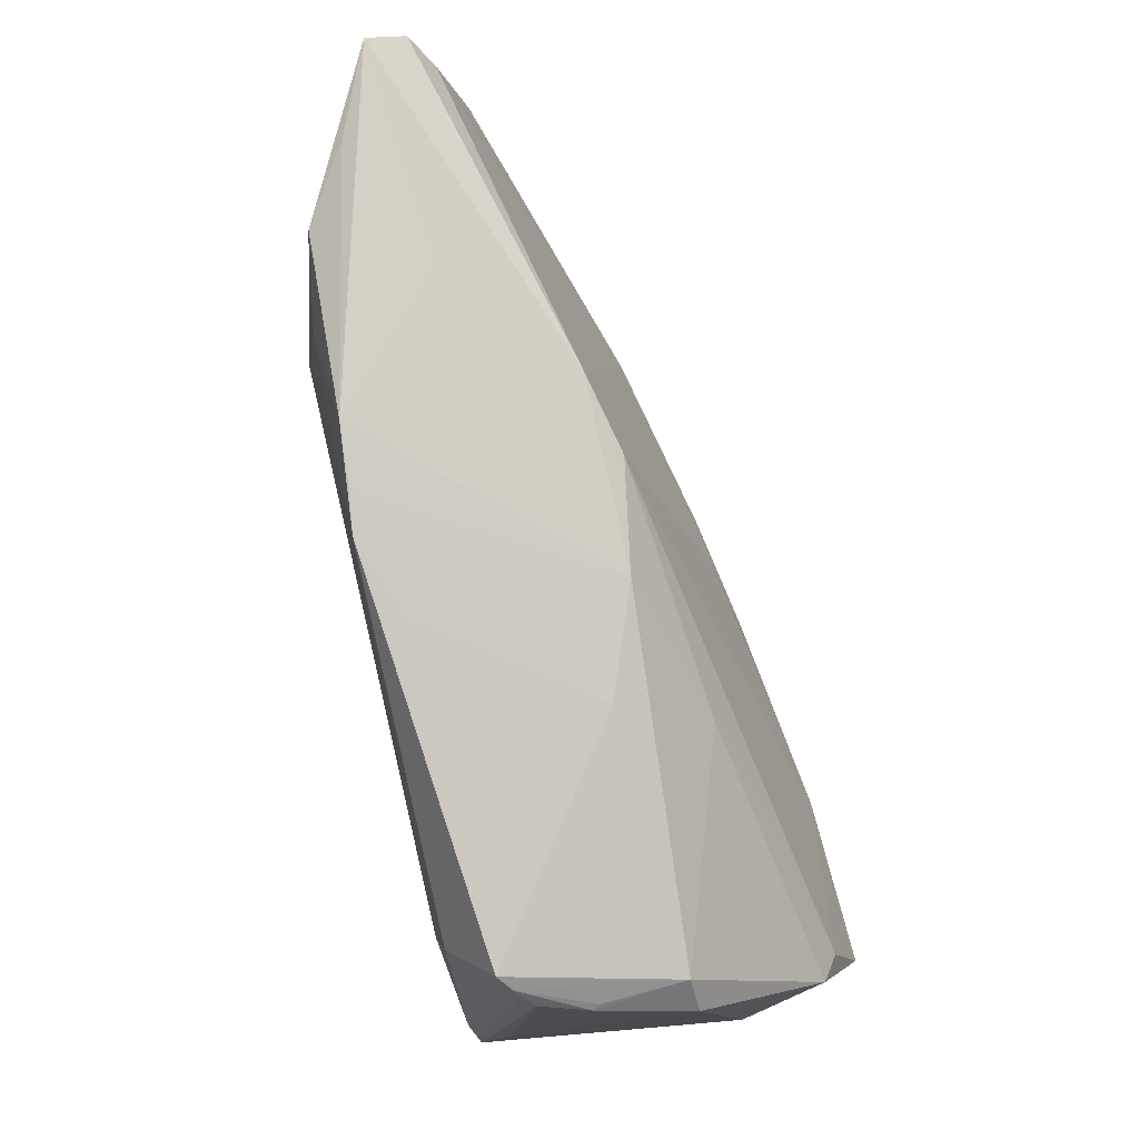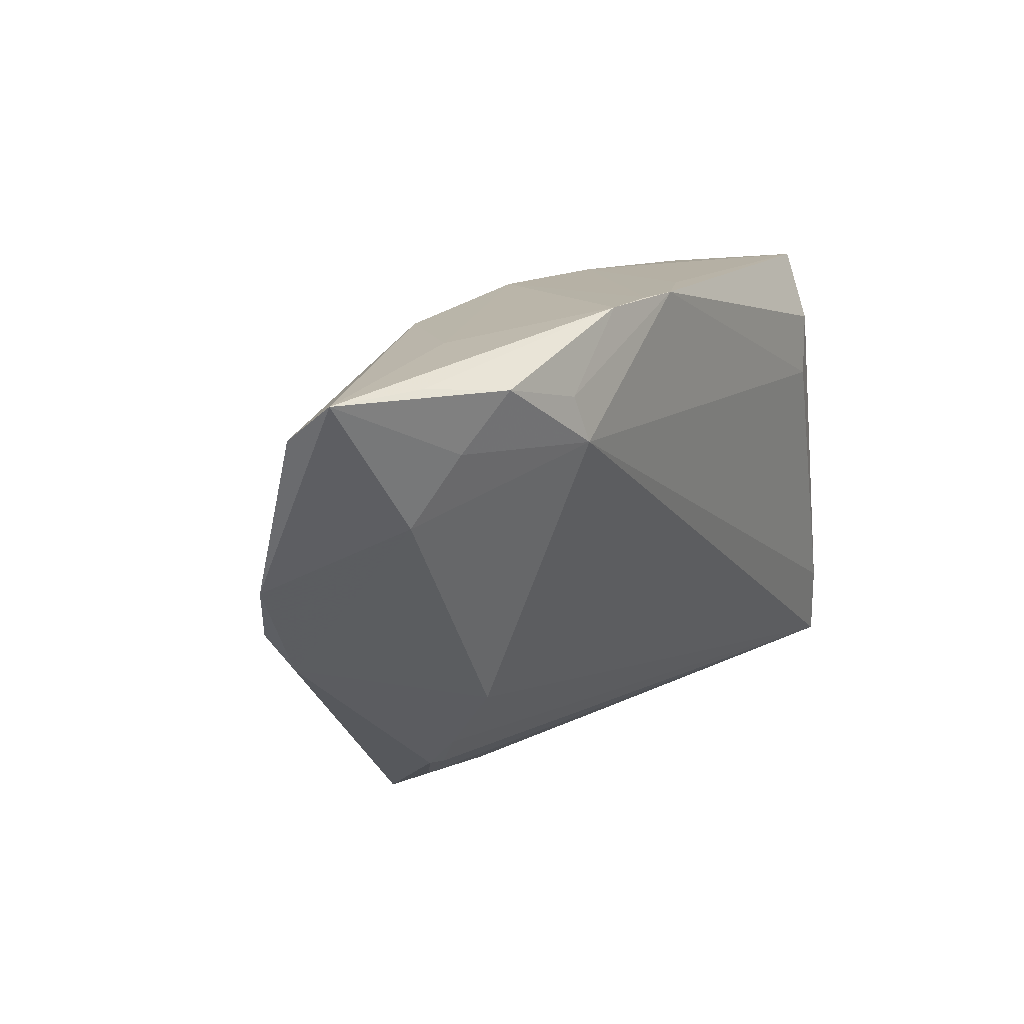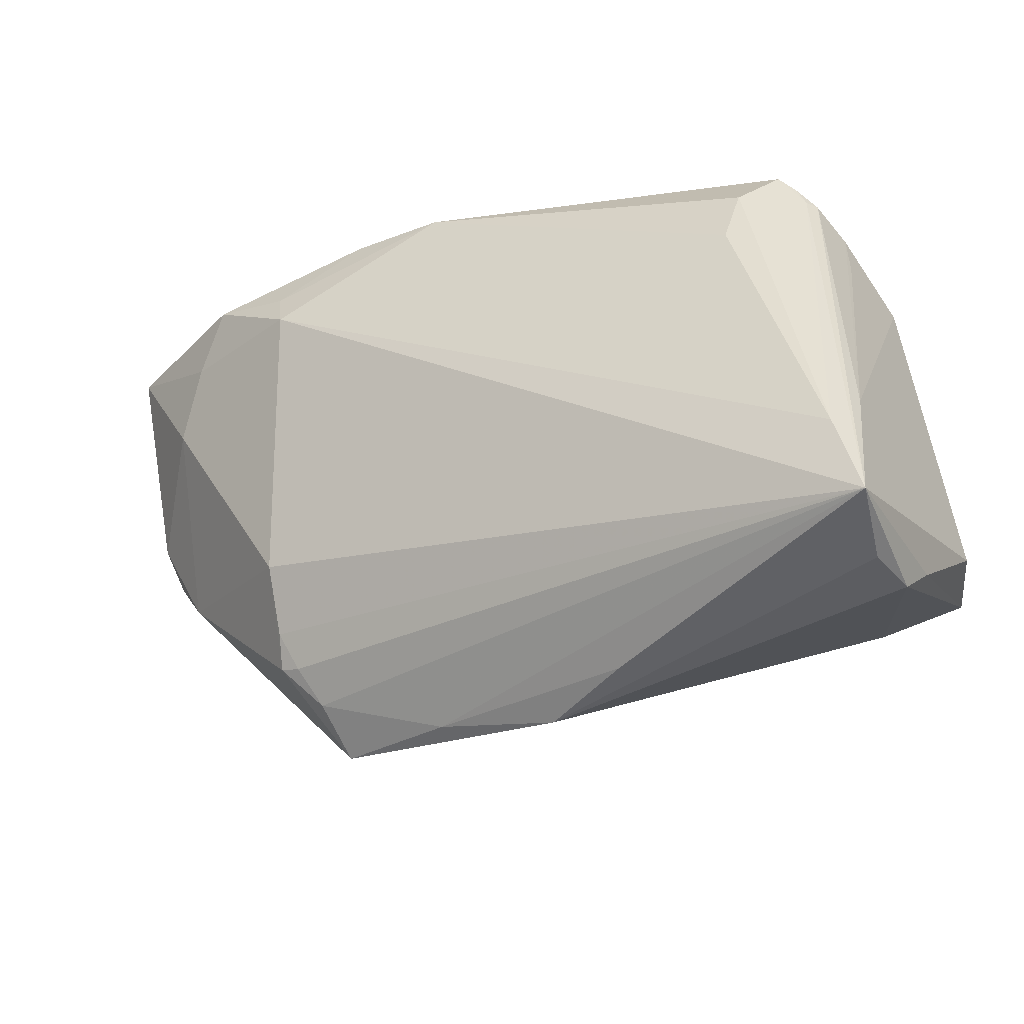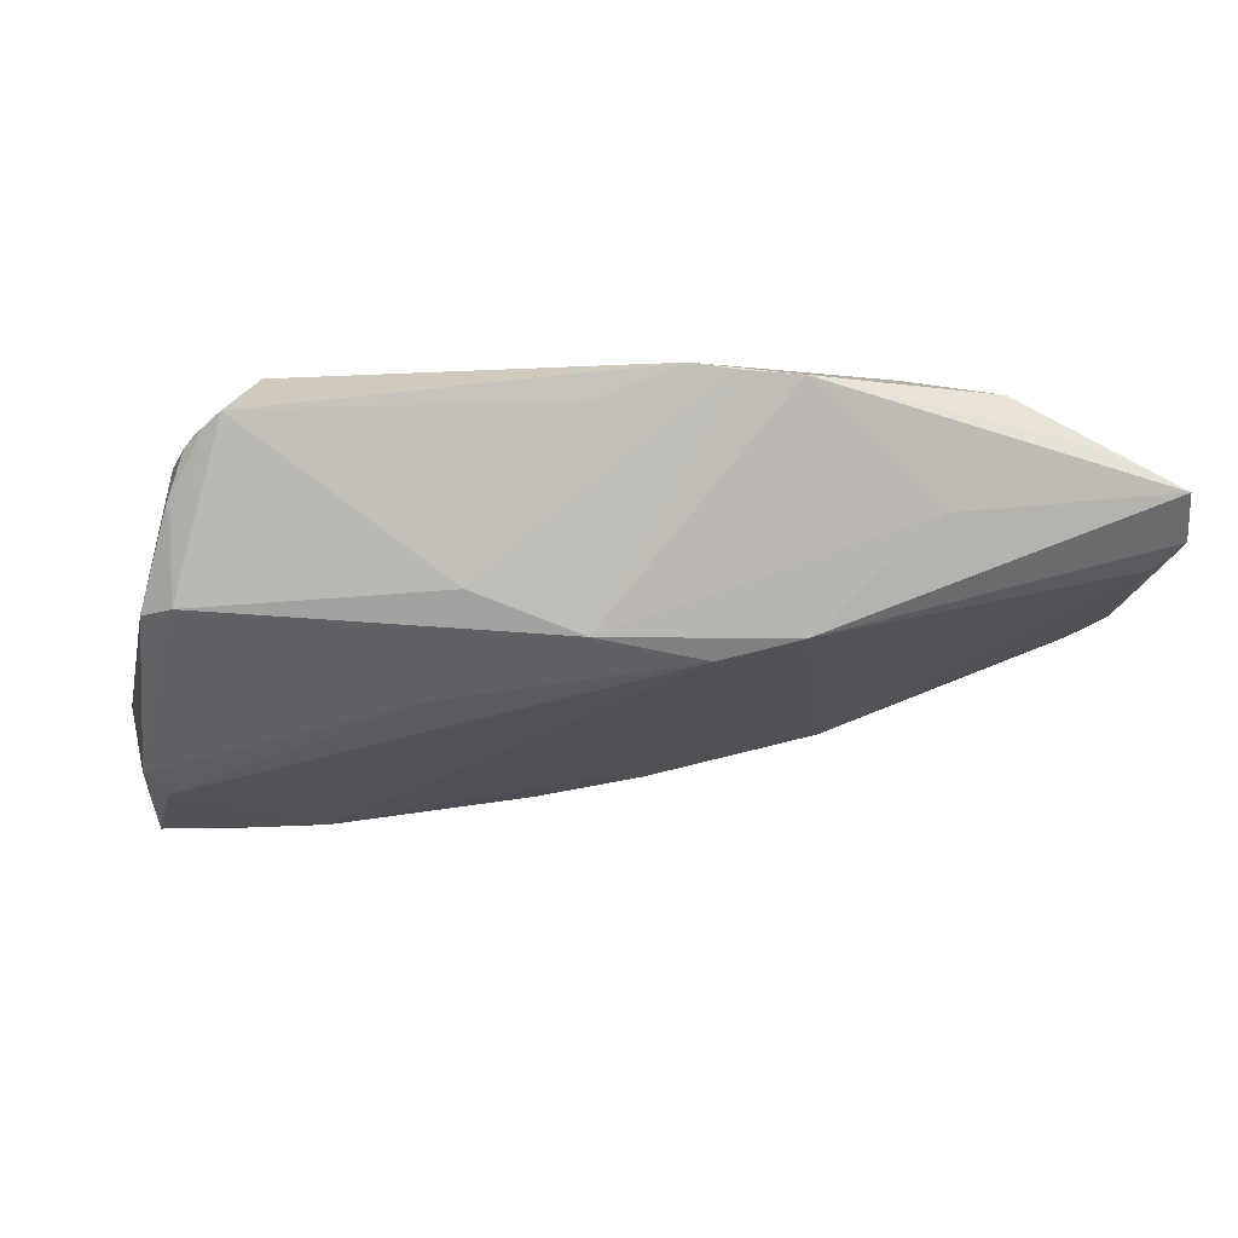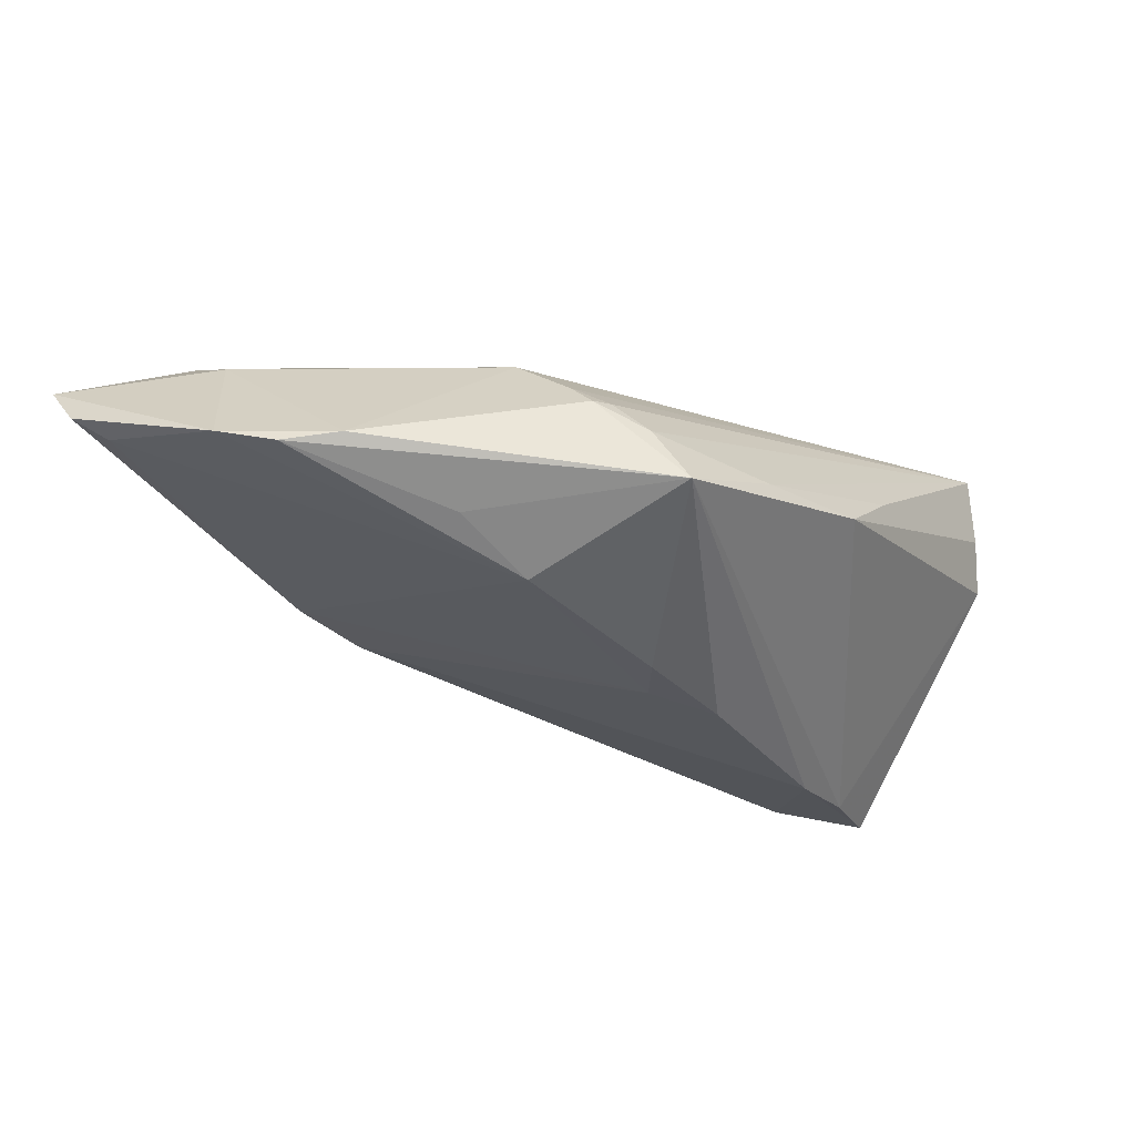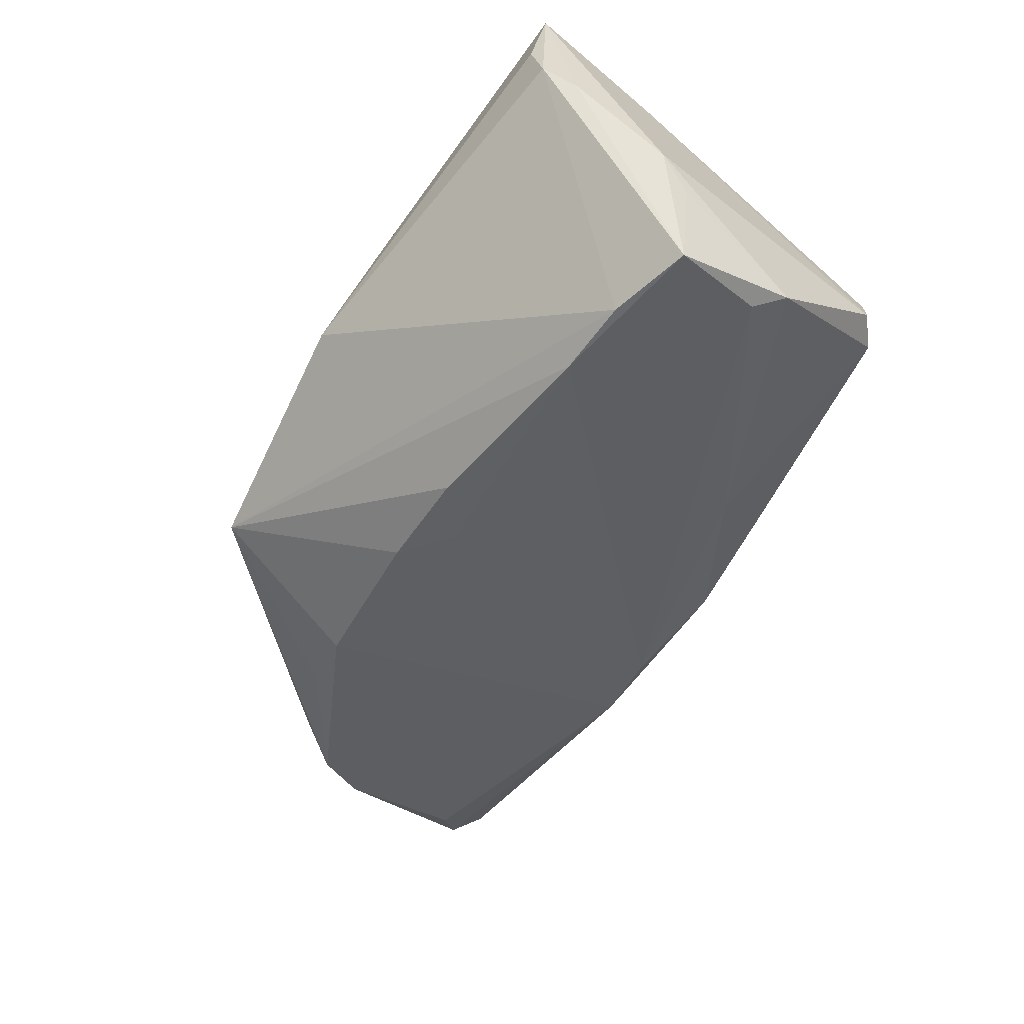
<metadata>
{"format":"obj","ext":"obj","renderer":"f3d","projection":"perspective","resolution":1024,"background":"white","views":[{"elev":78.6,"azim":77.3,"up":"+Y"},{"elev":25.4,"azim":-59.7,"up":"+Y"},{"elev":-42.4,"azim":24.1,"up":"+Y"},{"elev":-6.0,"azim":170.9,"up":"+Z"},{"elev":-21.7,"azim":-59.2,"up":"+Z"},{"elev":-57.4,"azim":51.6,"up":"+Z"}]}
</metadata>
<code>
v 0.05173 -0.03776 0.01384
v 0.05729 -0.01762 -0.01353
v -0.005752 0.02905 -0.007596
v -0.02631 -0.02704 0.002573
v -0.02981 0.03617 0.008206
v -0.05698 0.03831 0.01081
v 0.05107 -0.0256 0.02504
v -0.01412 0.03831 0.02243
v 0.05231 0.02087 -0.001989
v 0.05139 0.02292 0.01527
v -0.005716 -0.01546 -0.01831
v 0.05824 -0.02196 -0.009668
v 0.05507 -0.03299 0.002809
v -0.006773 0.03742 0.02298
v 0.0246 0.0181 -0.01153
v 0.04107 0.01173 0.02504
v 0.05297 -0.003849 -0.02123
v -0.04605 0.03752 0.01566
v -0.001494 0.03667 0.0237
v 0.006012 -0.03831 0.0007412
v -0.0555 0.03 0.003319
v -0.02607 0.03122 0.02364
v 0.04307 0.01946 0.02397
v 0.05273 0.02169 0.008439
v 0.0532 0.02135 0.009394
v 0.04928 0.02529 0.01732
v 0.001634 -0.01092 -0.01877
v 0.03964 0.02473 0.001307
v 0.00818 -0.01735 -0.0209
v -0.02474 0.02529 0.02504
v 0.05589 0.01706 -0.002376
v 0.03359 -0.01754 -0.02443
v -0.02709 -0.01078 -0.01306
v -0.03101 -0.02188 0.005791
v -0.05019 -0.000522 -0.0006885
v -0.0568 0.01291 -9.505e-05
v 0.0559 -0.0001906 -0.01882
v -0.03724 -0.007779 -0.007507
v -0.02962 -0.01043 0.01373
v 0.05374 -0.01892 0.01986
v -0.02516 -0.03162 -0.004012
v -0.009608 -0.03416 0.0005493
v 0.01726 -0.03782 0.00695
v -0.05824 0.03376 0.005949
v 0.04339 -0.01819 -0.02483
v 0.00802 0.02979 -0.00517
v -0.04213 0.02867 0.01805
v -0.02829 -0.02288 0.006233
v 0.05361 -0.03655 0.02421
v 0.00812 0.03439 0.01987
v 0.04745 0.02683 0.01887
v 0.05421 -0.01653 -0.02504
v 0.02141 0.02884 -0.0001179
v -0.04666 0.02031 0.014
v 0.05031 0.0227 0.01685
v -0.01562 0.03157 -0.005157
v -0.03009 -0.01826 0.008769
v 0.05318 -0.03699 0.006463
v 0.05352 0.01467 0.01025
v -0.05412 0.005781 -0.001869
v -0.03715 0.03547 0.0215
f 49 1 58
f 39 49 30
f 8 46 5
f 5 6 8
f 36 21 33
f 39 34 57
f 57 49 39
f 10 49 40
f 31 40 12
f 12 40 49
f 36 6 44
f 44 21 36
f 8 6 18
f 39 30 54
f 54 6 36
f 23 51 19
f 23 19 16
f 16 19 30
f 15 3 46
f 15 17 3
f 58 45 52
f 55 49 10
f 9 15 46
f 58 1 20
f 1 49 20
f 20 45 58
f 10 40 25
f 31 9 25
f 13 49 58
f 13 12 49
f 58 52 13
f 13 52 12
f 12 52 2
f 21 44 56
f 56 33 21
f 56 44 6
f 3 27 56
f 56 27 33
f 46 3 56
f 56 5 46
f 6 5 56
f 22 19 8
f 30 19 22
f 61 18 6
f 30 22 61
f 8 18 61
f 61 22 8
f 14 46 8
f 8 19 14
f 53 9 46
f 46 14 53
f 53 14 19
f 49 55 7
f 7 55 51
f 7 51 23
f 23 16 7
f 7 30 49
f 7 16 30
f 17 15 37
f 15 9 37
f 37 9 31
f 37 52 17
f 31 12 37
f 12 2 37
f 37 2 52
f 36 33 60
f 43 20 49
f 45 20 41
f 59 40 31
f 31 25 59
f 59 25 40
f 24 25 9
f 47 54 30
f 30 61 47
f 6 54 47
f 47 61 6
f 50 19 51
f 51 53 50
f 50 53 19
f 51 9 28
f 28 53 51
f 9 53 28
f 48 57 34
f 49 57 48
f 32 29 27
f 32 27 3
f 45 41 32
f 32 41 29
f 3 17 32
f 32 52 45
f 17 52 32
f 38 60 33
f 33 41 38
f 38 41 60
f 11 41 33
f 29 41 11
f 33 27 11
f 27 29 11
f 35 41 34
f 60 41 35
f 36 60 35
f 35 34 39
f 35 54 36
f 39 54 35
f 26 9 51
f 26 24 9
f 25 24 26
f 10 25 26
f 26 55 10
f 51 55 26
f 49 48 4
f 34 41 4
f 4 48 34
f 20 43 42
f 42 41 20
f 42 4 41
f 42 43 49
f 49 4 42

</code>
